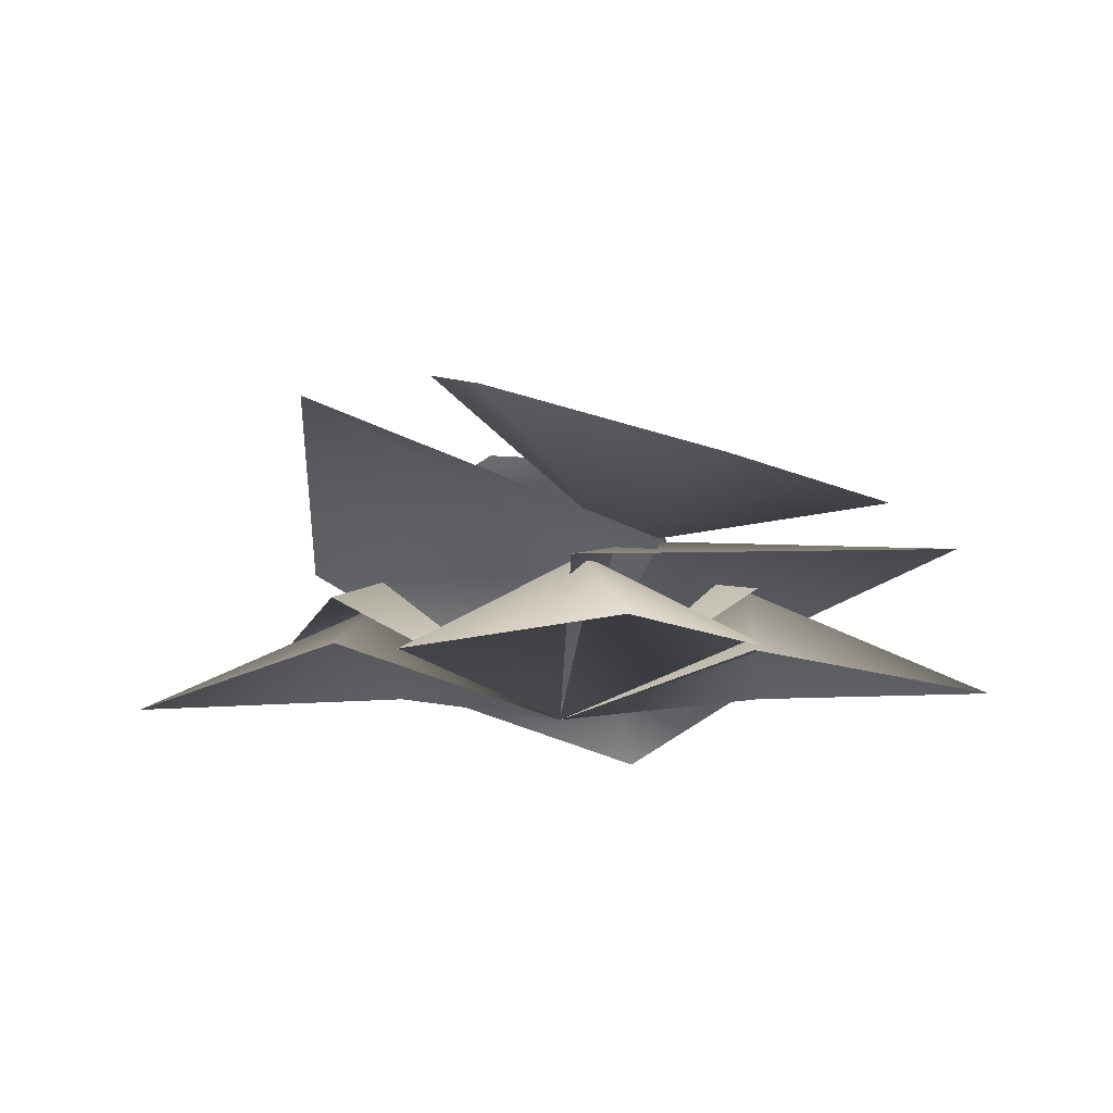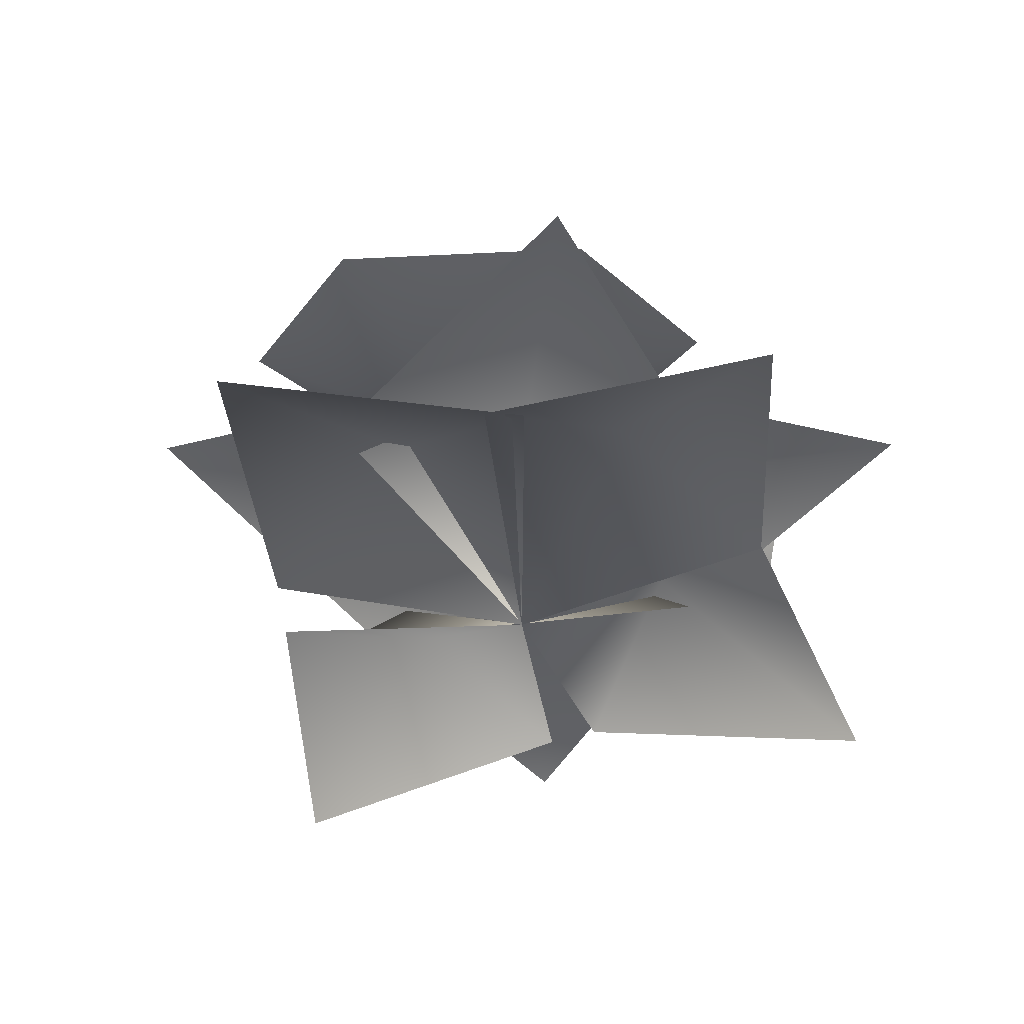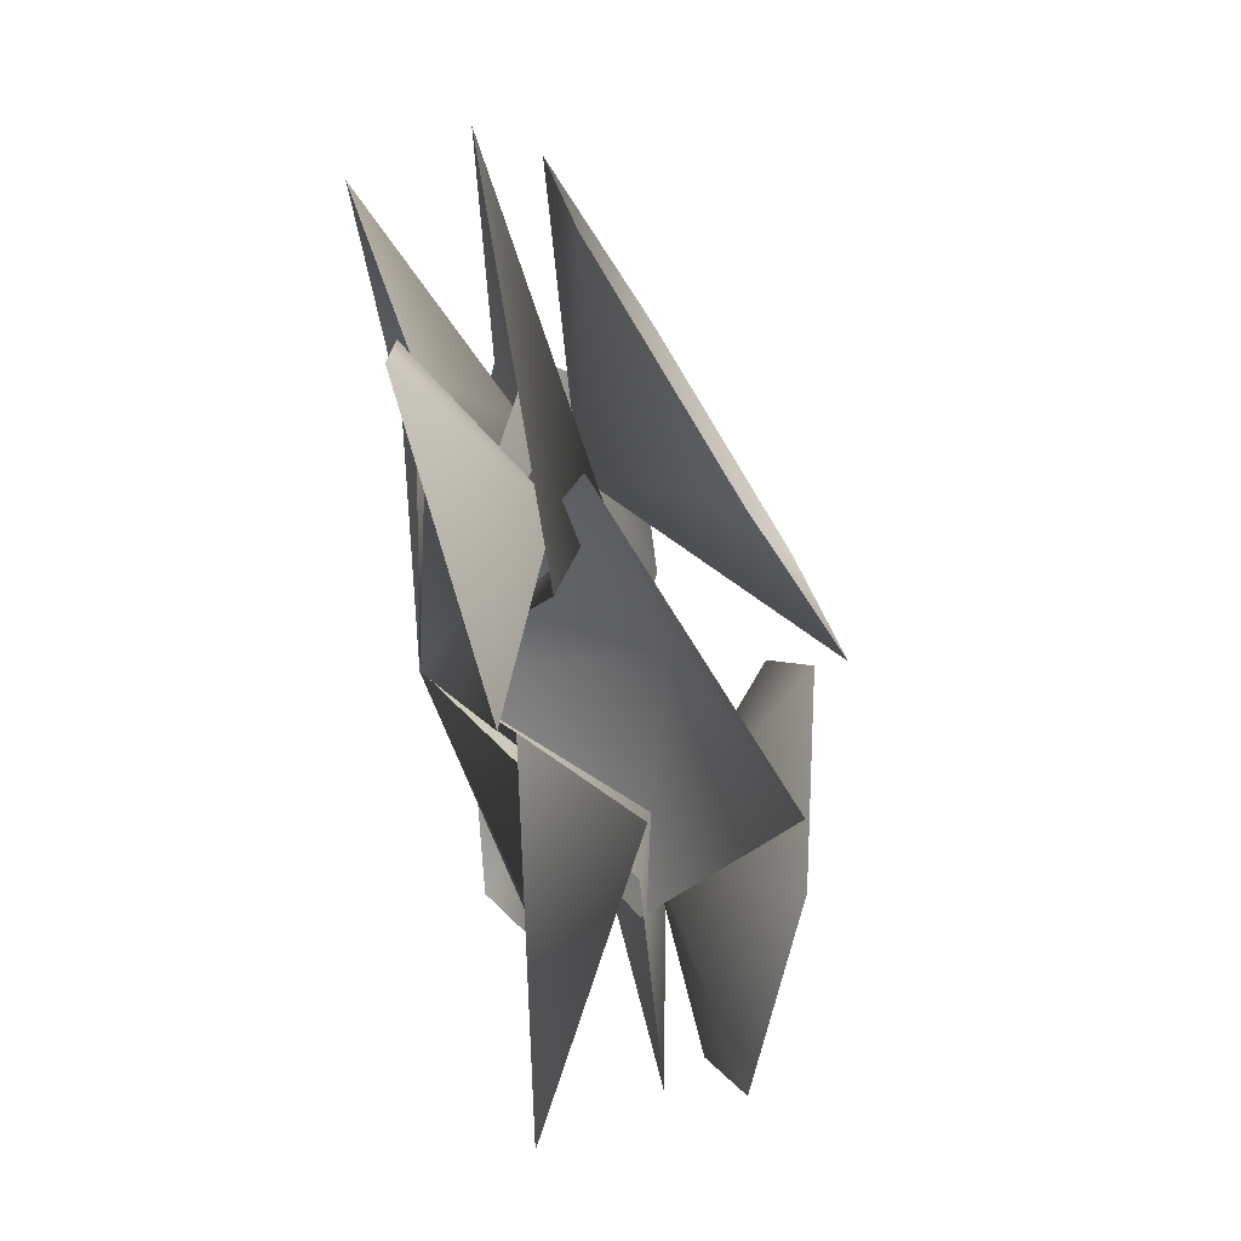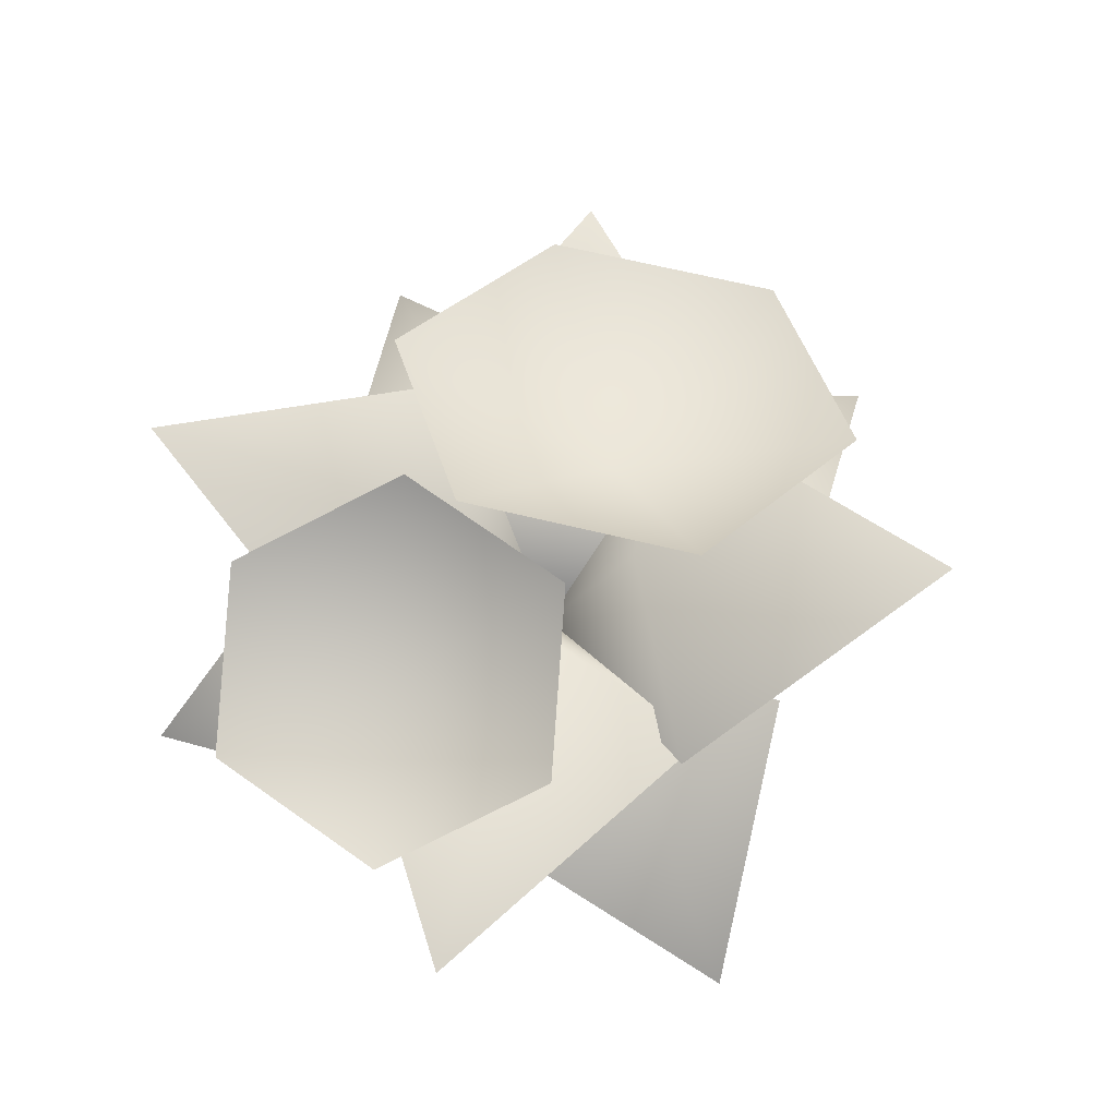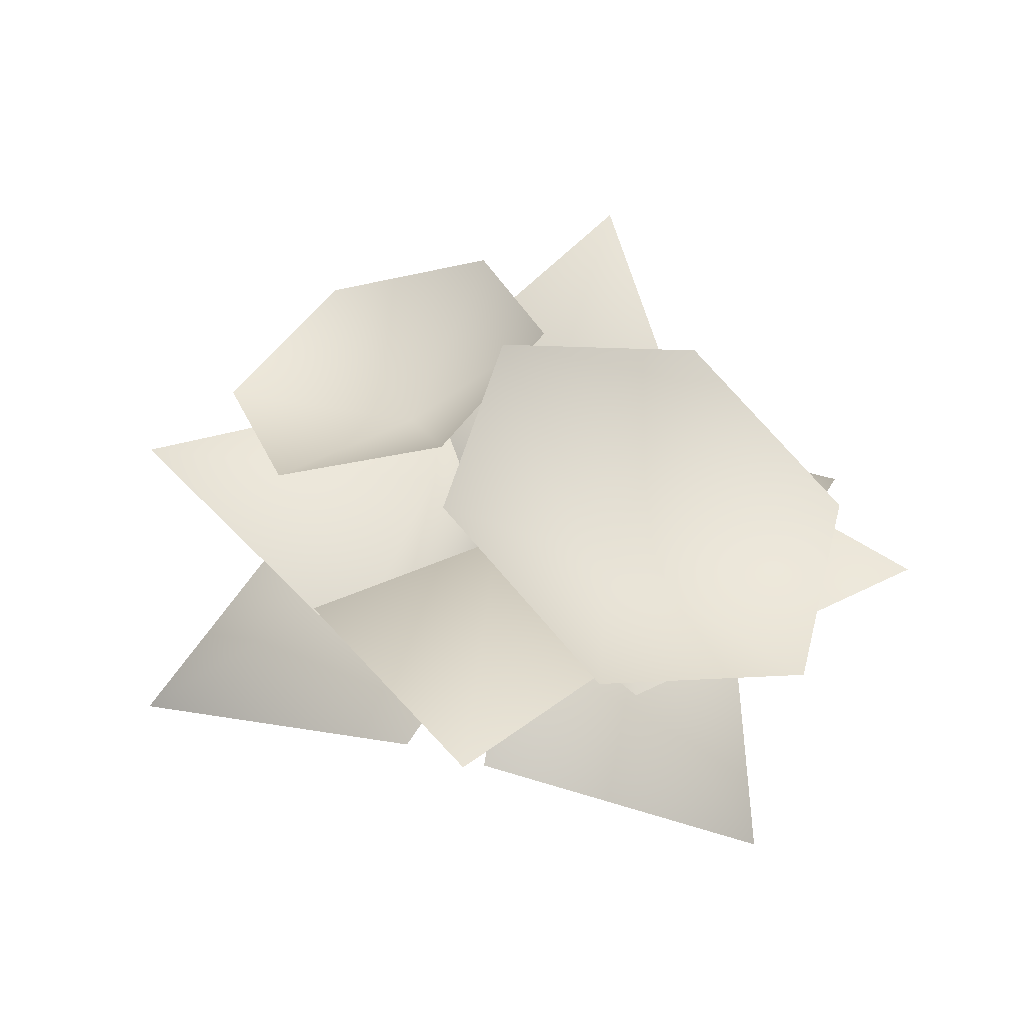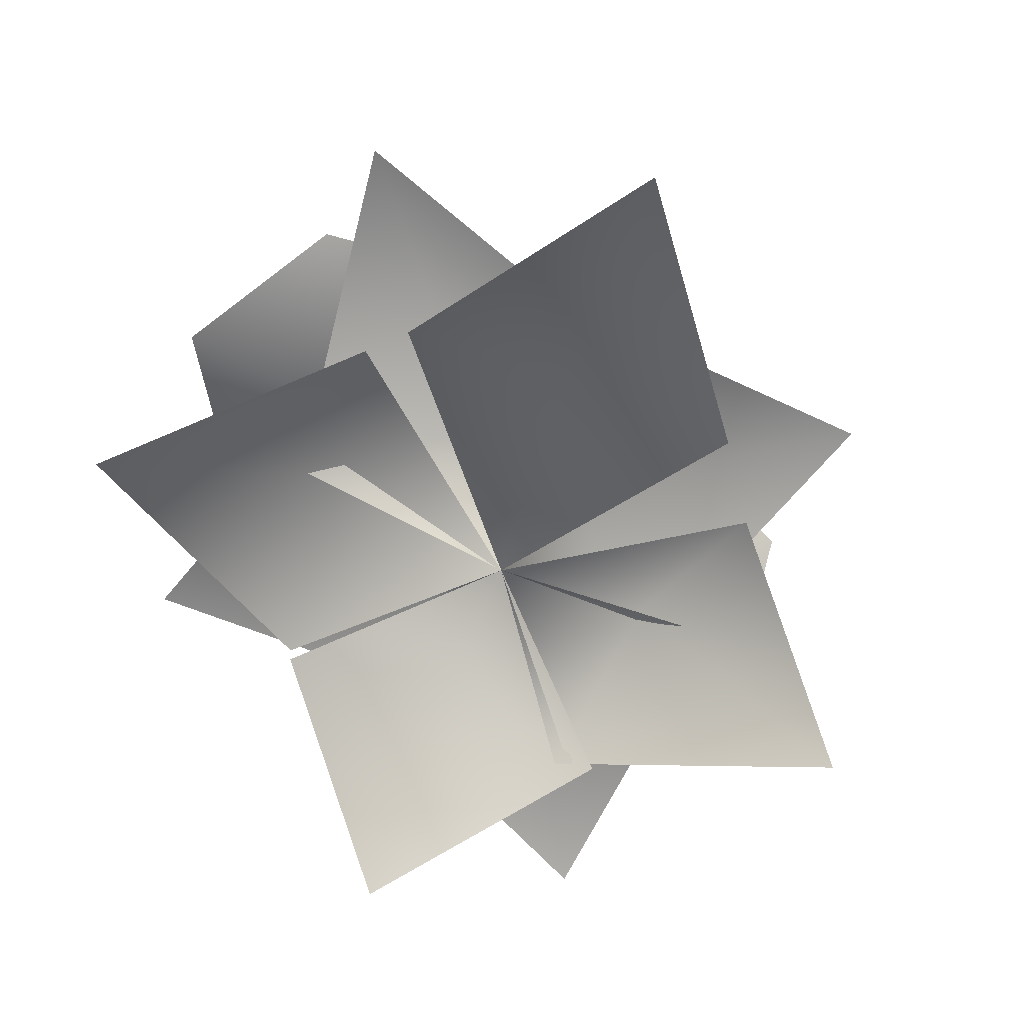
<metadata>
{"format":"obj","ext":"obj","renderer":"f3d","projection":"perspective","resolution":1024,"background":"white","views":[{"elev":-13.0,"azim":-94.5,"up":"+Y"},{"elev":-45.9,"azim":-44.6,"up":"+Y"},{"elev":70.9,"azim":77.9,"up":"+Z"},{"elev":66.8,"azim":145.7,"up":"+Y"},{"elev":50.0,"azim":-123.7,"up":"+Y"},{"elev":-68.2,"azim":148.9,"up":"+Y"}]}
</metadata>
<code>
g p005v001_h
v -0.1164 0.4766 -0.2022
v -0.1674 0.2147 0.0769
v -0.4452 0.3647 -0.1453
v -0.5394 0.2502 0.174
v -0.3047 0.2475 0.4363
v -0.3047 0.2475 0.4363
v -0.1674 0.2147 0.0769
v 0.02417 0.3594 0.3793
v 0.1183 0.4739 0.06008
v -0.1164 0.4766 -0.2022
v 0.2111 0.3059 -0.3123
v 0.2732 0.2069 -0.02536
v 0.045 0.4008 -0.1046
v 0.1454 0.421 0.1585
v 0.412 0.3461 0.214
v 0.412 0.3461 0.214
v 0.2732 0.2069 -0.02536
v 0.5781 0.2512 0.006372
v 0.4777 0.231 -0.2568
v 0.2111 0.3059 -0.3123
v 0.005456 -0.01322 -0.0007753
v 0.3399 0.1794 -0.04741
v 0.08114 0.2697 0.1099
v -0.06953 0.2035 0.3308
v 0.3966 0.3323 0.4723
v 0.005456 -0.01322 -0.0007753
v 0.07016 0.141 0.3496
v -0.1093 0.2328 0.1218
v -0.3738 0.1505 -0.0162
v -0.42 0.156 0.5
v 0.005456 -0.01322 -0.0007753
v -0.3128 0.187 0.1148
v -0.08748 0.2937 -0.08785
v 0.01943 0.2022 -0.3676
v -0.4438 0.3426 -0.3811
v -0.05736 0.1687 0.2773
v -0.3099 0.03478 0.2407
v 0.006076 -0.01472 -0.0008626
v -0.1132 0.01298 0.6168
v 0.1989 0.05322 0.3296
v -0.2663 0.1738 0.009315
v -0.2865 0.03429 -0.2458
v 0.006076 -0.01472 -0.0008626
v -0.6328 0.01606 0.03117
v -0.2575 0.0485 0.27
v 0.05219 0.1632 -0.273
v 0.3087 0.064 -0.2324
v 0.006076 -0.01472 -0.0008626
v 0.1276 0.01218 -0.6317
v -0.1978 0.05744 -0.3345
v 0.005456 -0.01322 -0.0007753
v -0.04344 0.1555 -0.342
v 0.09589 0.2647 -0.09203
v 0.3286 0.1804 0.08717
v 0.4814 0.1825 -0.42
v 0.3481 0.07282 -0.1714
v 0.6146 0.00495 0.1729
v 0.2616 0.2043 0.07244
v 0.006076 -0.01472 -0.0008626
v 0.2032 0.07282 0.3246
g p005v001_h_0
f 3 2 1
f 4 2 3
f 5 2 4
f 8 7 6
f 9 7 8
f 10 7 9
f 13 12 11
f 14 12 13
f 15 12 14
f 18 17 16
f 19 17 18
f 20 17 19
f 23 22 21
f 21 24 23
f 25 22 23
f 23 24 25
f 28 27 26
f 26 29 28
f 28 30 27
f 28 29 30
f 33 32 31
f 31 34 33
f 35 32 33
f 33 34 35
f 38 37 36
f 36 37 39
f 36 40 38
f 36 39 40
f 43 42 41
f 41 42 44
f 41 45 43
f 41 44 45
f 48 47 46
f 46 47 49
f 46 50 48
f 46 49 50
f 53 52 51
f 51 54 53
f 55 52 53
f 53 54 55
f 58 57 56
f 58 56 59
f 58 60 57
f 59 60 58

</code>
